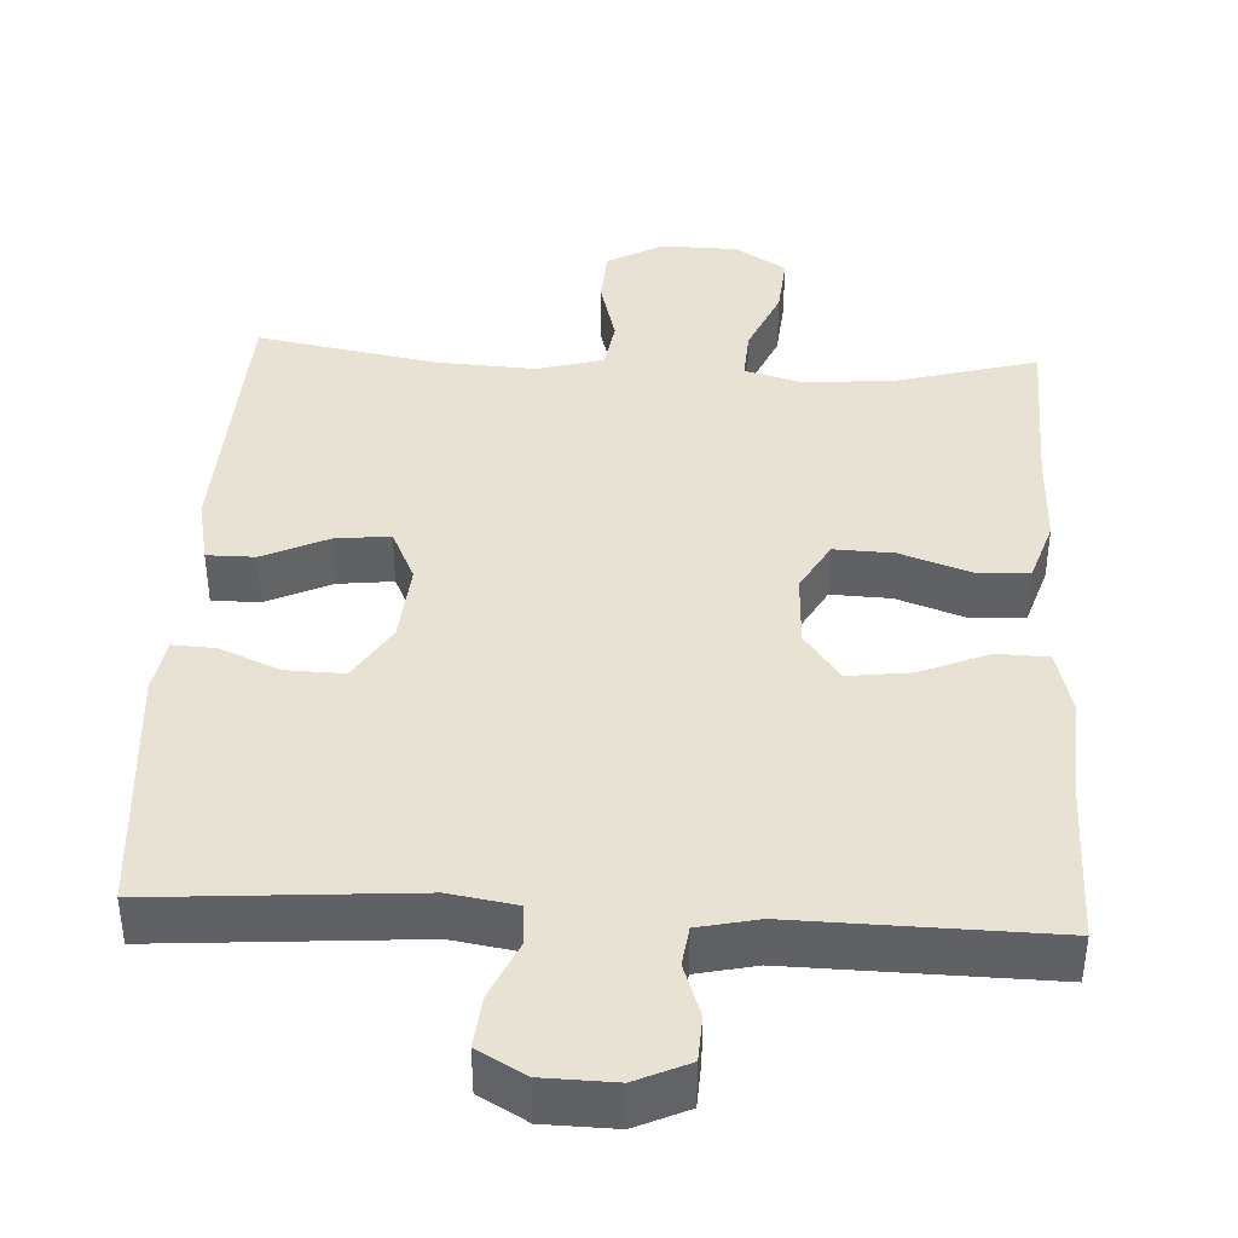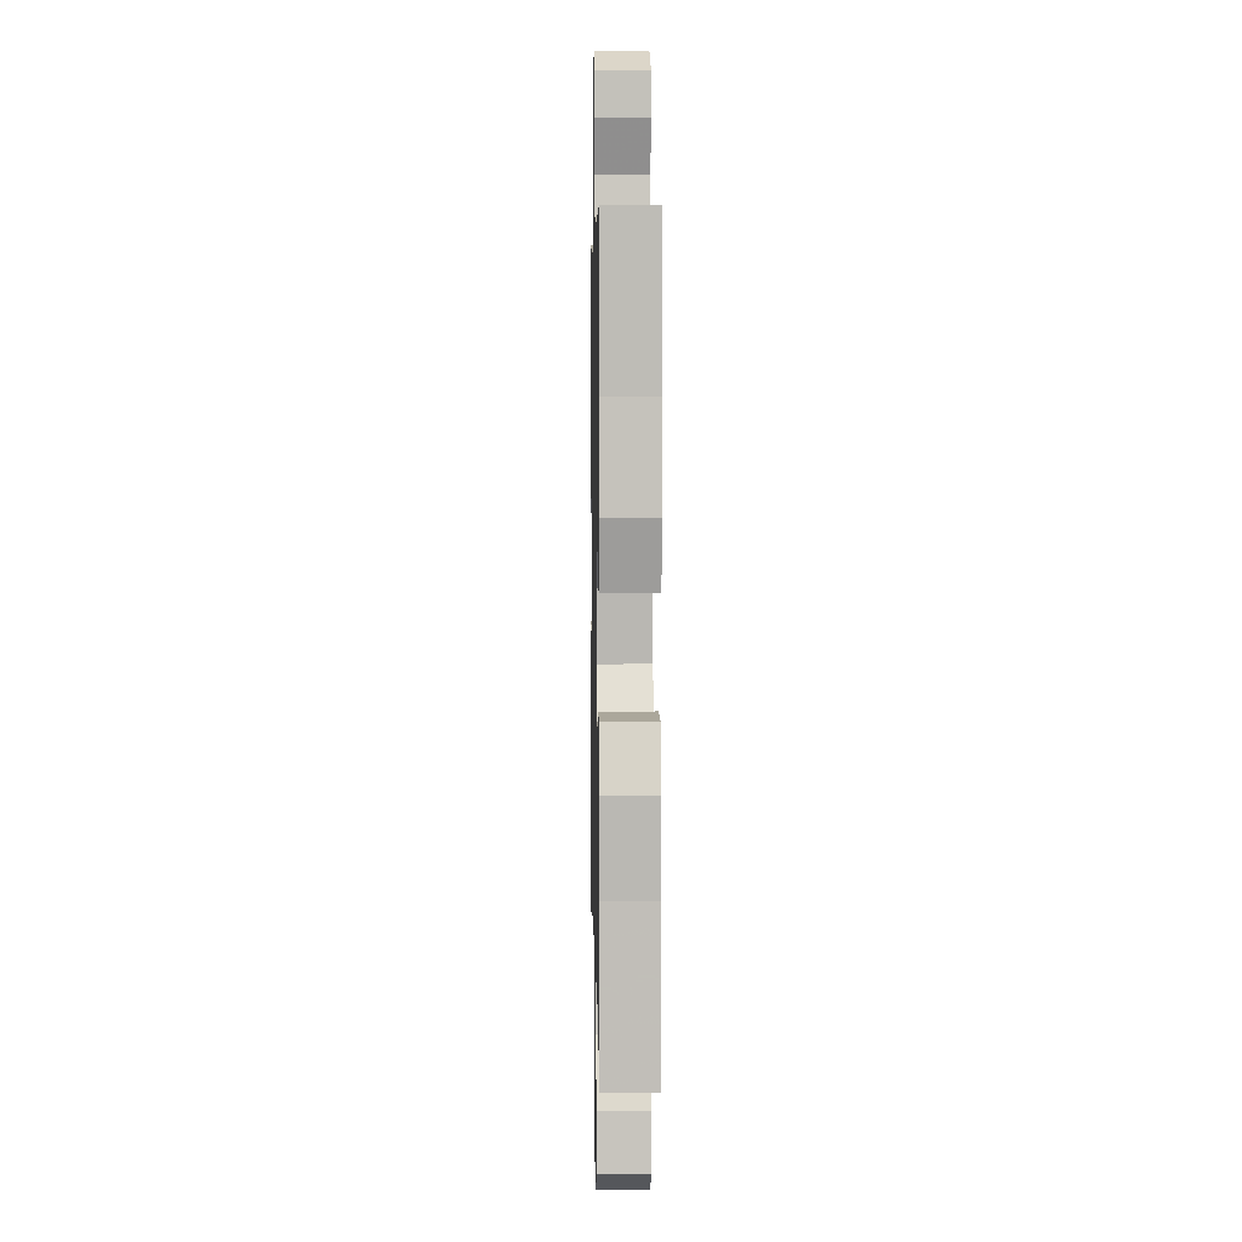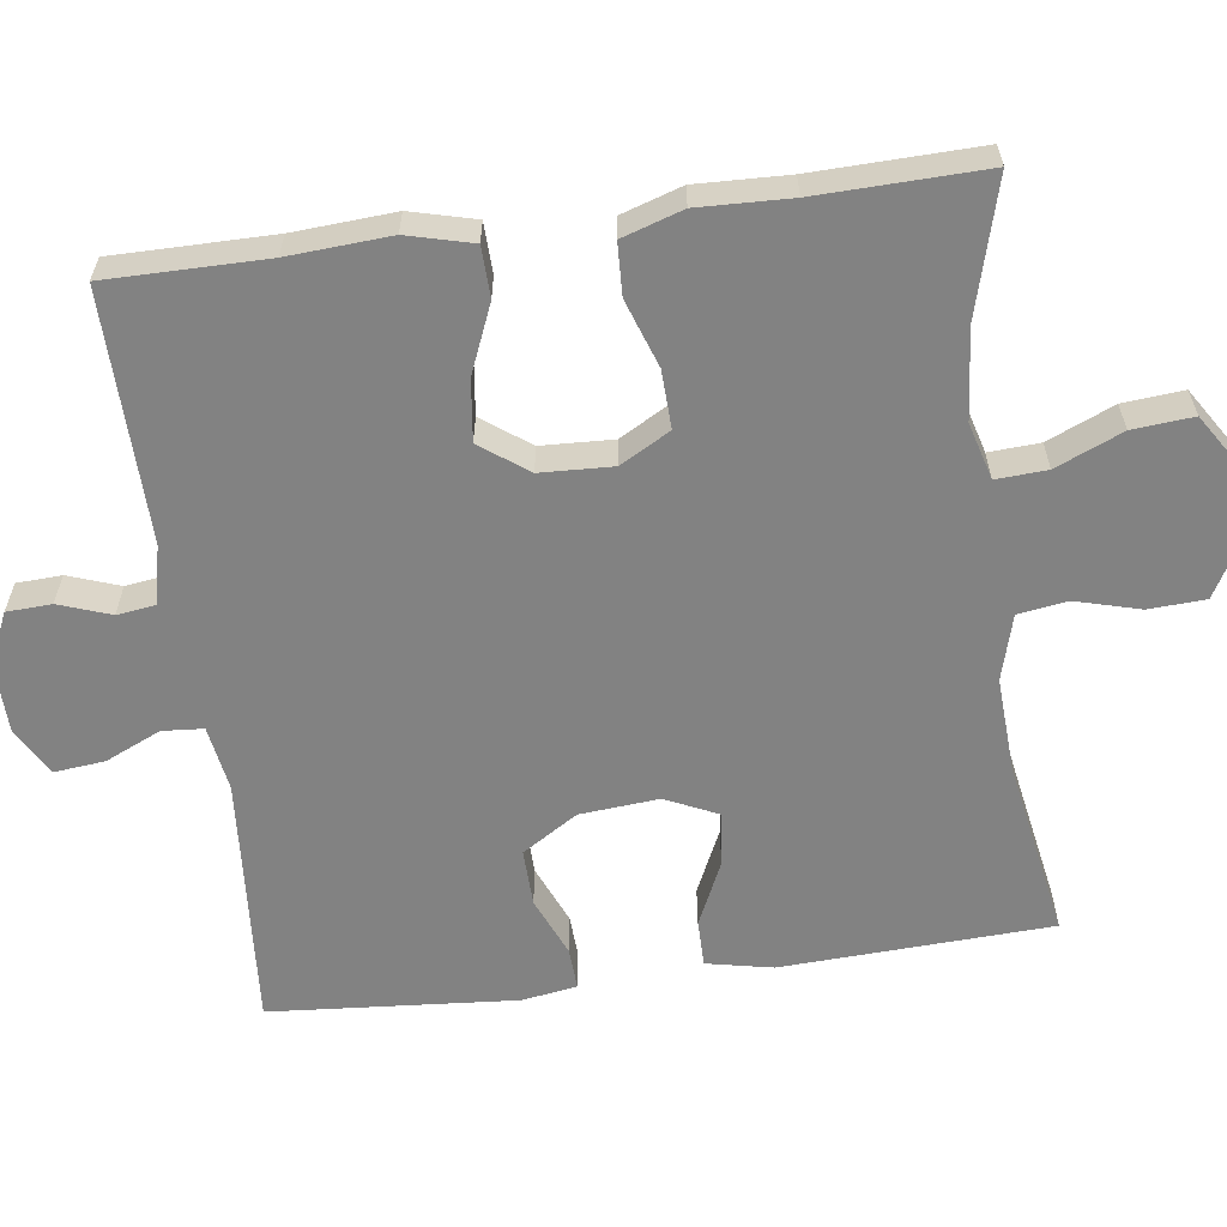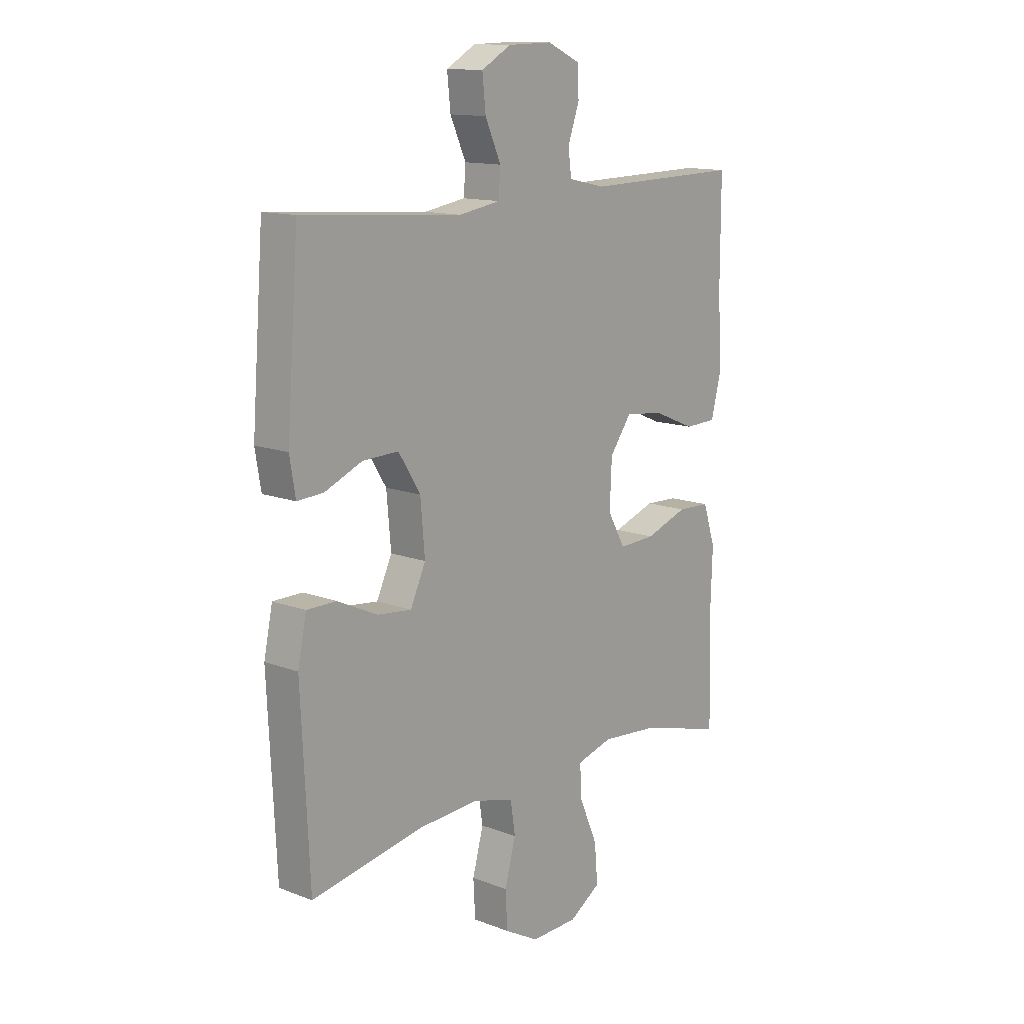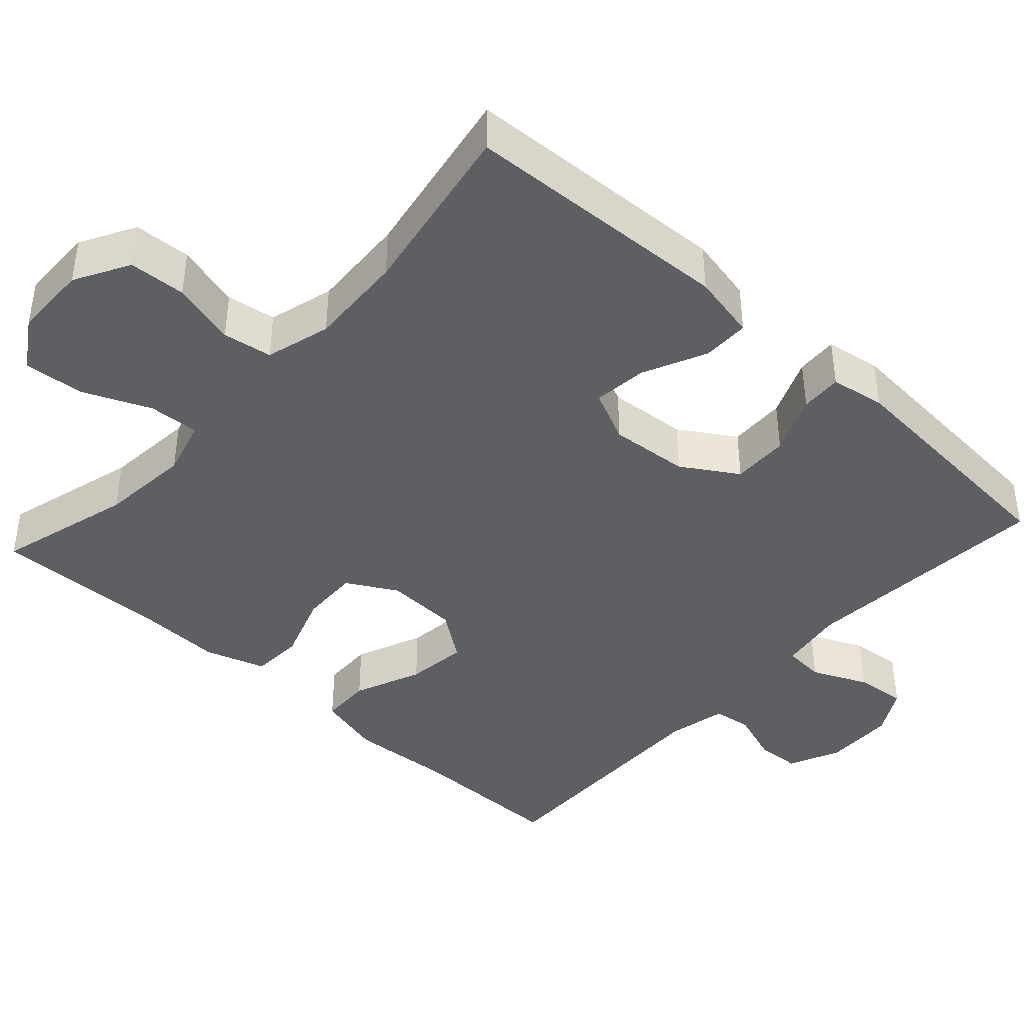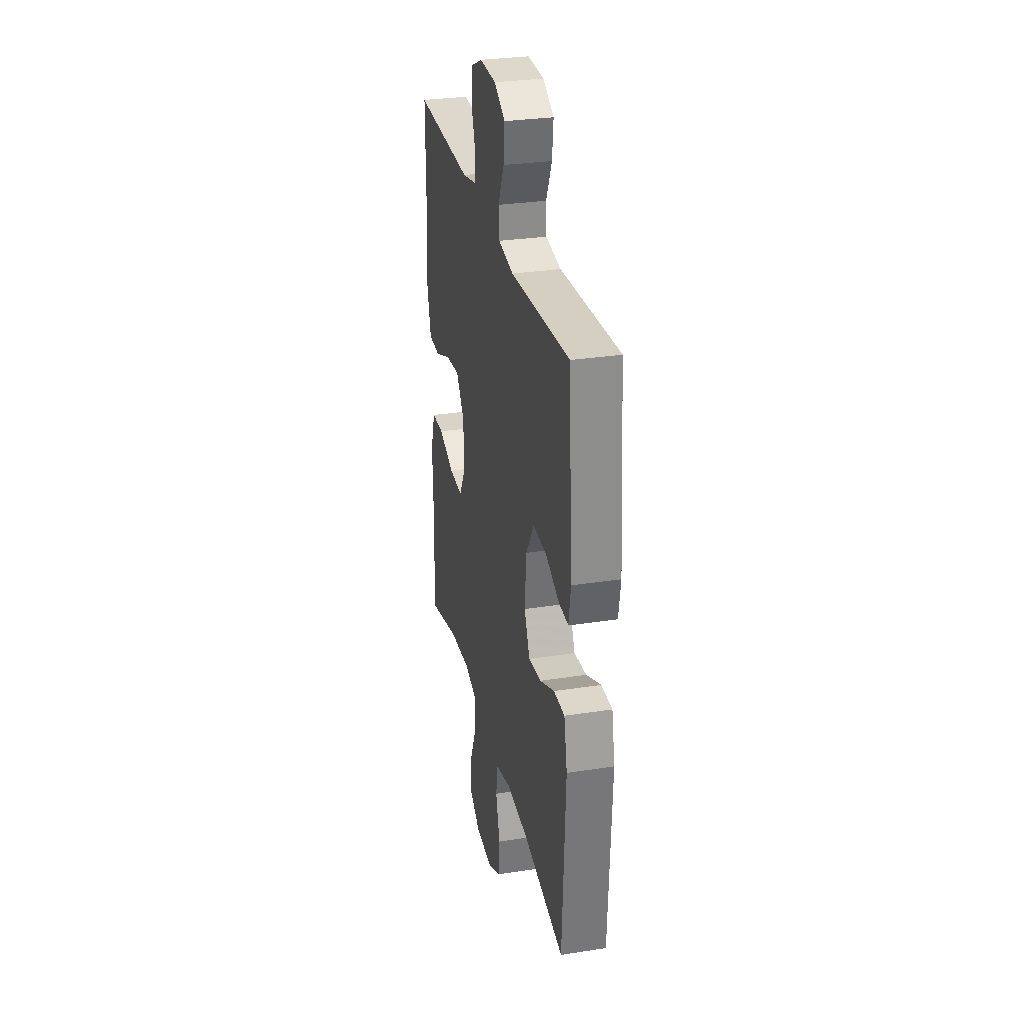
<metadata>
{"format":"obj","ext":"obj","renderer":"f3d","projection":"perspective","resolution":1024,"background":"white","views":[{"elev":40.7,"azim":3.1,"up":"+Y"},{"elev":5.6,"azim":88.8,"up":"+Z"},{"elev":-60.7,"azim":97.6,"up":"+Y"},{"elev":13.5,"azim":-49.5,"up":"+Z"},{"elev":-41.5,"azim":-132.4,"up":"+Y"},{"elev":30.3,"azim":-102.7,"up":"+Z"}]}
</metadata>
<code>
v -0.5 0.07 0.5
v -0.166 0.07 0.475
v -0.08 0.07 0.489
v -0.076 0.07 0.543
v -0.109 0.07 0.616
v -0.116 0.07 0.683
v -0.054 0.07 0.718
v 0.039 0.07 0.72
v 0.107 0.07 0.689
v 0.11 0.07 0.63
v 0.086 0.07 0.562
v 0.093 0.07 0.511
v 0.17 0.07 0.494
v 0.5 0.07 0.5
v 0.5 0.07 0.29
v 0.509 0.07 0.156
v 0.487 0.07 0.07
v 0.42 0.07 0.068
v 0.331 0.07 0.105
v 0.25 0.07 0.115
v 0.204 0.07 0.052
v 0.2 0.07 -0.043
v 0.237 0.07 -0.109
v 0.314 0.07 -0.106
v 0.403 0.07 -0.075
v 0.472 0.07 -0.078
v 0.498 0.07 -0.158
v 0.494 0.07 -0.28
v 0.5 0.07 -0.5
v 0.321 0.07 -0.451
v 0.202 0.07 -0.44
v 0.127 0.07 -0.461
v 0.131 0.07 -0.528
v 0.169 0.07 -0.616
v 0.176 0.07 -0.696
v 0.11 0.07 -0.738
v 0.011 0.07 -0.74
v -0.061 0.07 -0.7
v -0.065 0.07 -0.625
v -0.042 0.07 -0.54
v -0.052 0.07 -0.475
v -0.138 0.07 -0.451
v -0.265 0.07 -0.458
v -0.5 0.07 -0.5
v -0.517 0.07 -0.145
v -0.499 0.07 -0.058
v -0.437 0.07 -0.058
v -0.353 0.07 -0.097
v -0.282 0.07 -0.105
v -0.25 0.07 -0.036
v -0.259 0.07 0.068
v -0.305 0.07 0.141
v -0.38 0.07 0.139
v -0.458 0.07 0.106
v -0.513 0.07 0.103
v -0.525 0.07 0.175
v -0.5 0 0.5
v -0.166 0 0.475
v -0.08 0 0.489
v -0.076 0 0.543
v -0.109 0 0.616
v -0.116 0 0.683
v -0.054 0 0.718
v 0.039 0 0.72
v 0.107 0 0.689
v 0.11 0 0.63
v 0.086 0 0.562
v 0.093 0 0.511
v 0.17 0 0.494
v 0.5 0 0.5
v 0.5 0 0.29
v 0.509 0 0.156
v 0.487 0 0.07
v 0.42 0 0.068
v 0.331 0 0.105
v 0.25 0 0.115
v 0.204 0 0.052
v 0.2 0 -0.043
v 0.237 0 -0.109
v 0.314 0 -0.106
v 0.403 0 -0.075
v 0.472 0 -0.078
v 0.498 0 -0.158
v 0.494 0 -0.28
v 0.5 0 -0.5
v 0.321 0 -0.451
v 0.202 0 -0.44
v 0.127 0 -0.461
v 0.131 0 -0.528
v 0.169 0 -0.616
v 0.176 0 -0.696
v 0.11 0 -0.738
v 0.011 0 -0.74
v -0.061 0 -0.7
v -0.065 0 -0.625
v -0.042 0 -0.54
v -0.052 0 -0.475
v -0.138 0 -0.451
v -0.265 0 -0.458
v -0.5 0 -0.5
v -0.517 0 -0.145
v -0.499 0 -0.058
v -0.437 0 -0.058
v -0.353 0 -0.097
v -0.282 0 -0.105
v -0.25 0 -0.036
v -0.259 0 0.068
v -0.305 0 0.141
v -0.38 0 0.139
v -0.458 0 0.106
v -0.513 0 0.103
v -0.525 0 0.175
f 56 1 2
f 55 56 2
f 54 55 2
f 53 54 2
f 52 53 2 3
f 51 52 3
f 50 51 3
f 46 47 48
f 45 46 48
f 44 45 48
f 43 44 48
f 42 43 48 49
f 41 42 49 50
f 38 39 40
f 37 38 40
f 36 37 40
f 35 36 40
f 34 35 40
f 33 34 40
f 32 33 40 41
f 41 50 3
f 32 41 3
f 31 32 3
f 28 29 30
f 28 30 31
f 27 28 31
f 26 27 31
f 25 26 31
f 24 25 31
f 17 18 19
f 16 17 19
f 15 16 19
f 15 19 20
f 14 15 20
f 13 14 20
f 12 13 20 21
f 9 10 11
f 8 9 11
f 7 8 11
f 6 7 11
f 5 6 11
f 4 5 11
f 4 11 12
f 12 21 22
f 4 12 22
f 3 4 22
f 23 24 31
f 22 23 31
f 3 22 31
f 58 57 112
f 58 112 111
f 58 111 110
f 58 110 109
f 59 58 109 108
f 59 108 107
f 59 107 106
f 104 103 102
f 104 102 101
f 104 101 100
f 104 100 99
f 105 104 99 98
f 106 105 98 97
f 96 95 94
f 96 94 93
f 96 93 92
f 96 92 91
f 96 91 90
f 96 90 89
f 97 96 89 88
f 59 106 97
f 59 97 88
f 59 88 87
f 86 85 84
f 87 86 84
f 87 84 83
f 87 83 82
f 87 82 81
f 87 81 80
f 75 74 73
f 75 73 72
f 75 72 71
f 76 75 71
f 76 71 70
f 76 70 69
f 77 76 69 68
f 67 66 65
f 67 65 64
f 67 64 63
f 67 63 62
f 67 62 61
f 67 61 60
f 68 67 60
f 78 77 68
f 78 68 60
f 78 60 59
f 87 80 79
f 87 79 78
f 87 78 59
f 1 57 58 2
f 2 58 59 3
f 3 59 60 4
f 4 60 61 5
f 5 61 62 6
f 6 62 63 7
f 7 63 64 8
f 8 64 65 9
f 9 65 66 10
f 10 66 67 11
f 11 67 68 12
f 12 68 69 13
f 13 69 70 14
f 14 70 71 15
f 15 71 72 16
f 16 72 73 17
f 17 73 74 18
f 18 74 75 19
f 19 75 76 20
f 20 76 77 21
f 21 77 78 22
f 22 78 79 23
f 23 79 80 24
f 24 80 81 25
f 25 81 82 26
f 26 82 83 27
f 27 83 84 28
f 28 84 85 29
f 29 85 86 30
f 30 86 87 31
f 31 87 88 32
f 32 88 89 33
f 33 89 90 34
f 34 90 91 35
f 35 91 92 36
f 36 92 93 37
f 37 93 94 38
f 38 94 95 39
f 39 95 96 40
f 40 96 97 41
f 41 97 98 42
f 42 98 99 43
f 43 99 100 44
f 44 100 101 45
f 45 101 102 46
f 46 102 103 47
f 47 103 104 48
f 48 104 105 49
f 49 105 106 50
f 50 106 107 51
f 51 107 108 52
f 52 108 109 53
f 53 109 110 54
f 54 110 111 55
f 55 111 112 56
f 56 112 57 1

</code>
